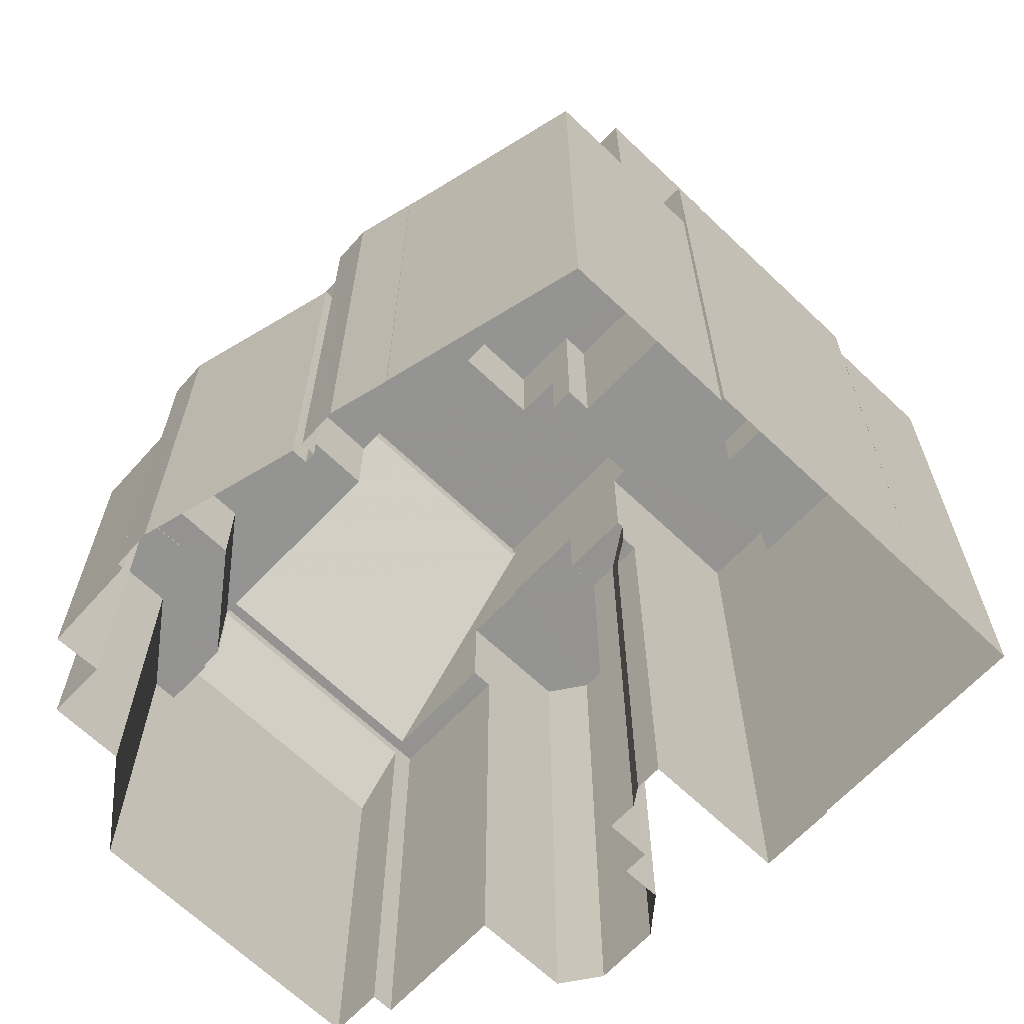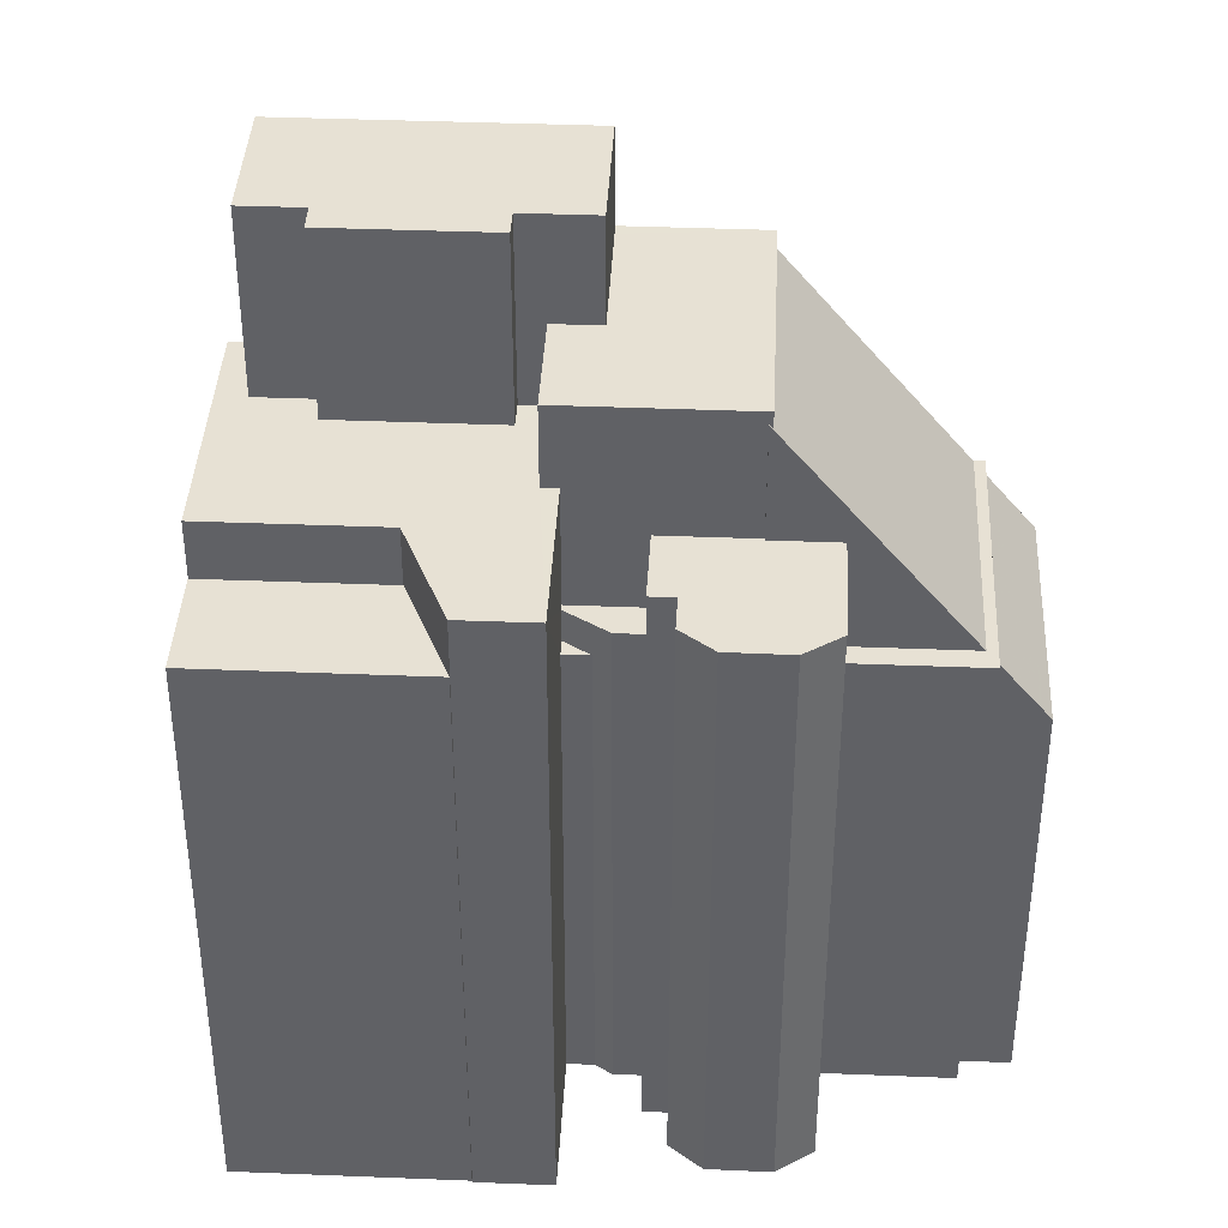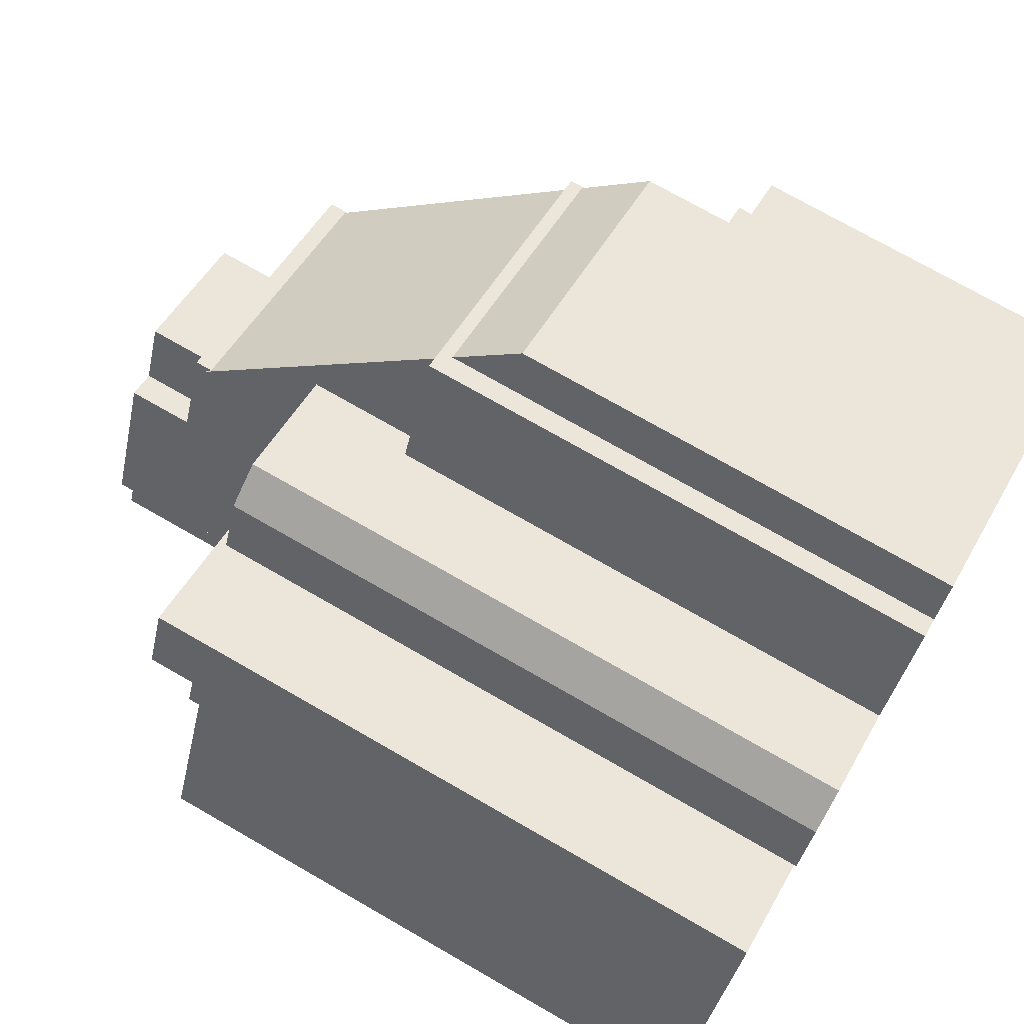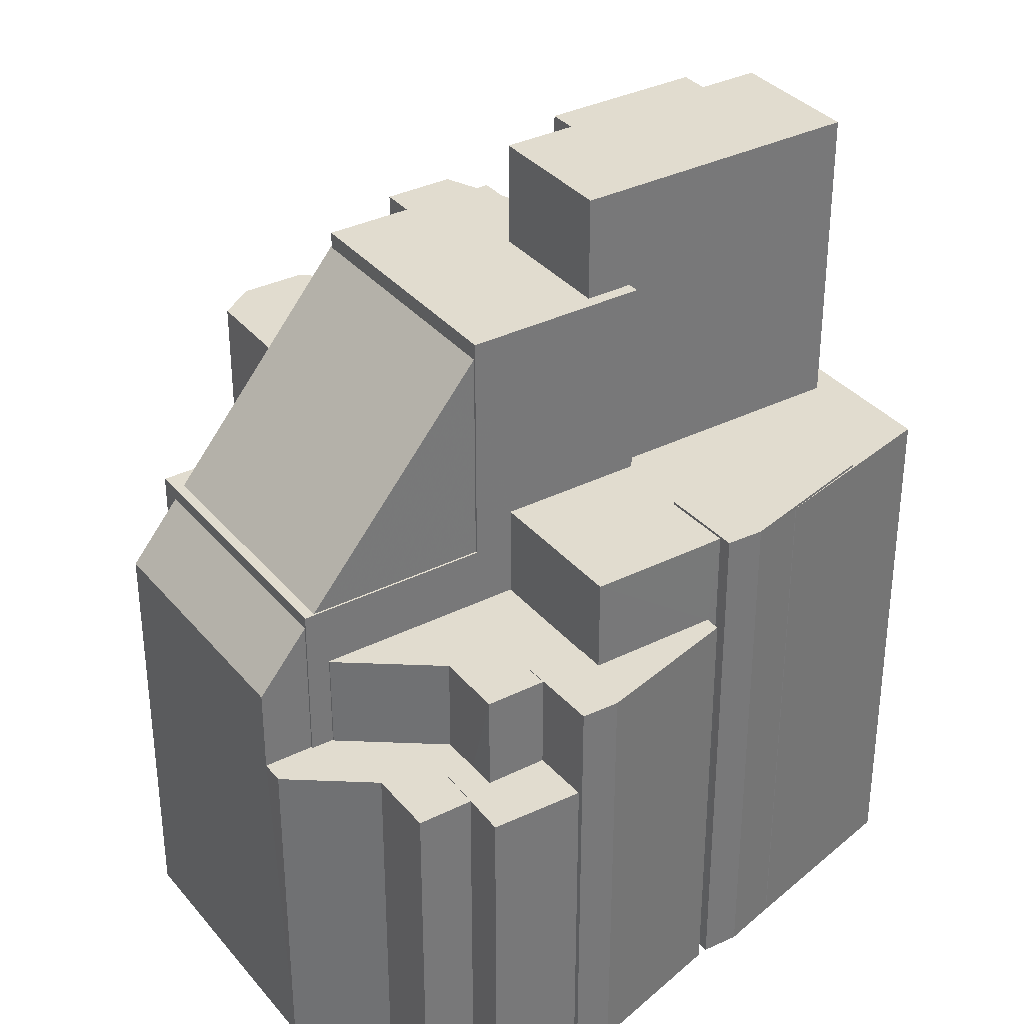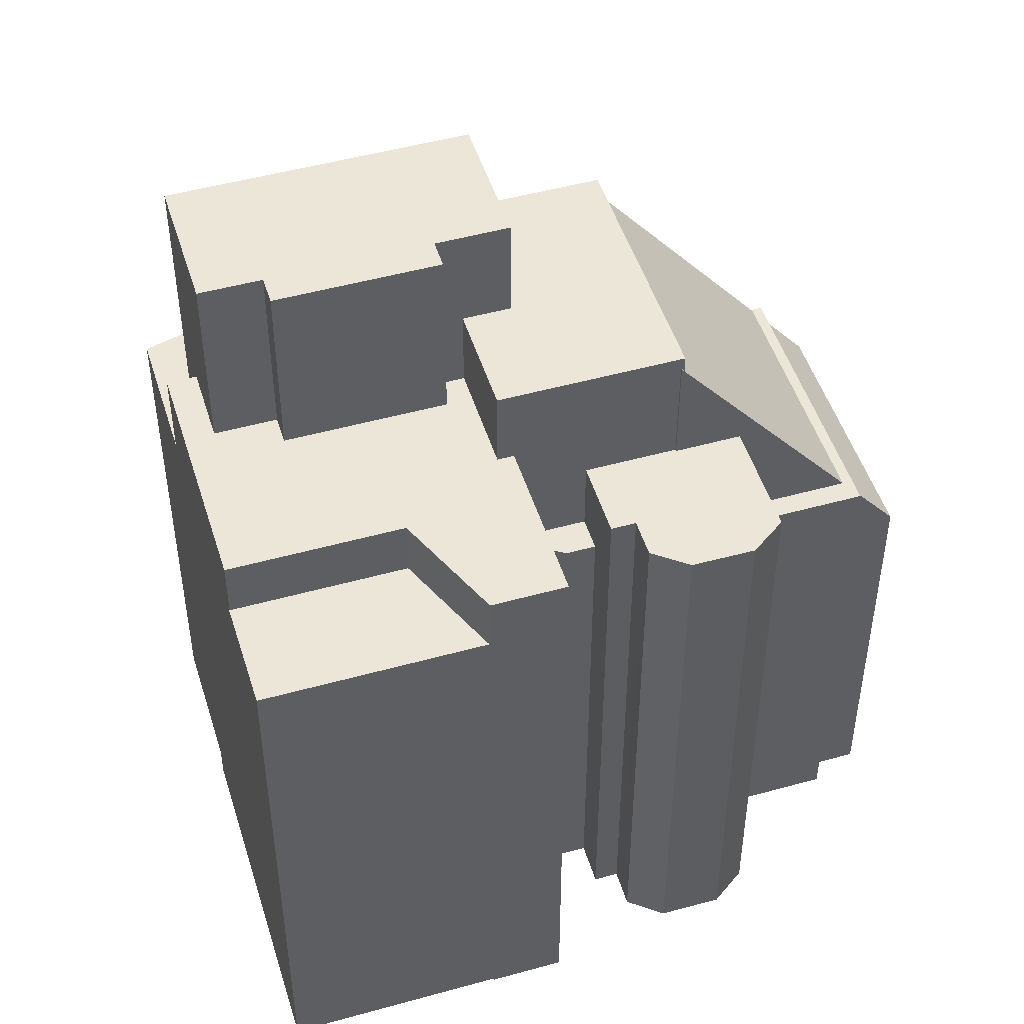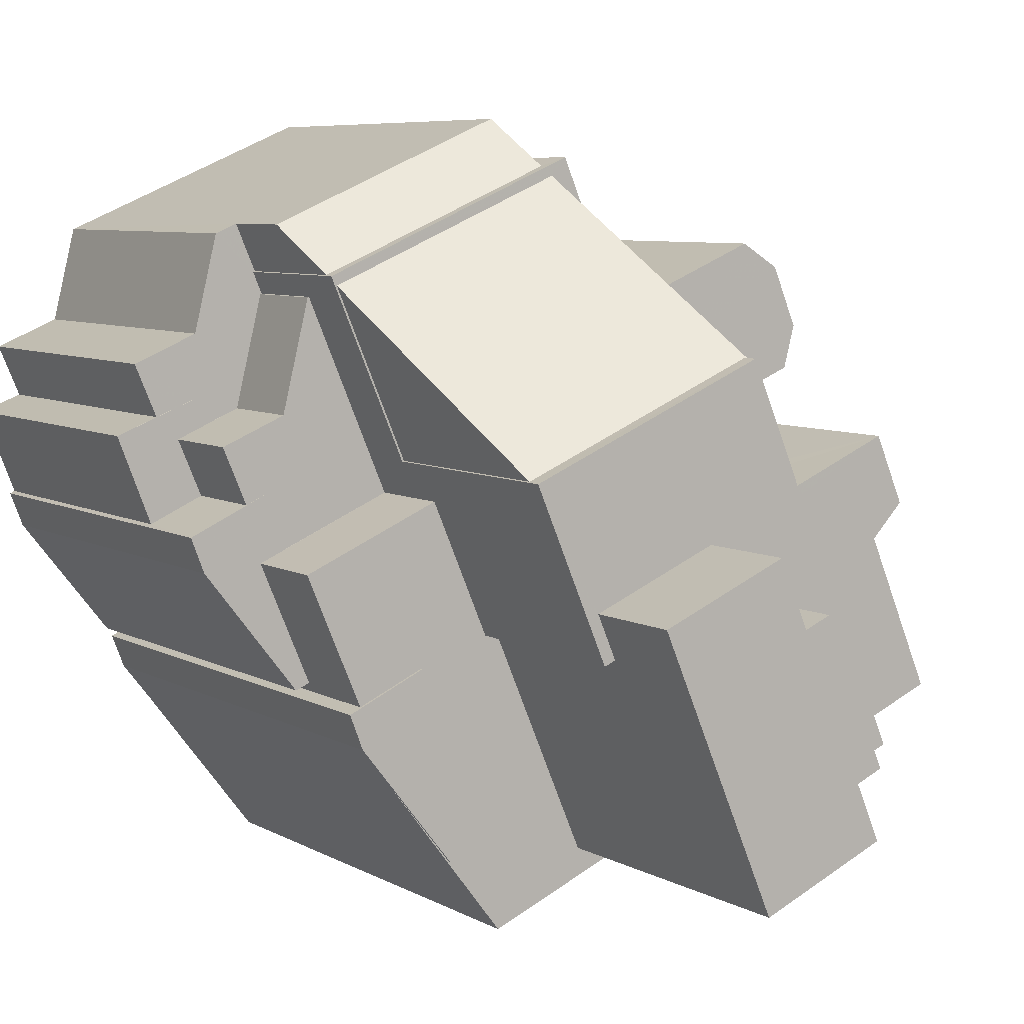
<metadata>
{"format":"obj","ext":"obj","renderer":"f3d","projection":"perspective","resolution":1024,"background":"white","views":[{"elev":-66.9,"azim":-20.6,"up":"+Z"},{"elev":39.6,"azim":115.9,"up":"+Z"},{"elev":73.5,"azim":119.9,"up":"+Y"},{"elev":34.5,"azim":-100.7,"up":"+Z"},{"elev":49.0,"azim":95.9,"up":"+Z"},{"elev":6.9,"azim":-32.9,"up":"+Y"}]}
</metadata>
<code>
v -1.22e+04 -3.825e+04 45.36
v -1.219e+04 -3.826e+04 45.36
v -1.22e+04 -3.825e+04 45.36
v -1.22e+04 -3.826e+04 45.36
v -1.22e+04 -3.826e+04 45.36
v -1.22e+04 -3.826e+04 46.99
v -1.22e+04 -3.826e+04 46.99
v -1.22e+04 -3.826e+04 46.99
v -1.22e+04 -3.826e+04 46.99
v -1.22e+04 -3.825e+04 46.99
v -1.22e+04 -3.825e+04 46.99
v -1.22e+04 -3.825e+04 46.99
v -1.22e+04 -3.825e+04 46.99
v -1.22e+04 -3.825e+04 46.99
v -1.22e+04 -3.825e+04 46.99
v -1.22e+04 -3.825e+04 46.99
v -1.22e+04 -3.826e+04 46.99
v -1.22e+04 -3.825e+04 46.99
v -1.22e+04 -3.826e+04 46.99
v -1.22e+04 -3.825e+04 49.26
v -1.22e+04 -3.825e+04 49.26
v -1.22e+04 -3.825e+04 49.26
v -1.221e+04 -3.825e+04 49.26
v -1.221e+04 -3.825e+04 49.26
v -1.221e+04 -3.825e+04 49.26
v -1.22e+04 -3.825e+04 49.26
v -1.221e+04 -3.825e+04 49.26
v -1.221e+04 -3.825e+04 42.71
v -1.22e+04 -3.825e+04 48.8
v -1.22e+04 -3.824e+04 42.71
v -1.22e+04 -3.825e+04 48.92
v -1.221e+04 -3.825e+04 48.8
v -1.22e+04 -3.825e+04 48.92
v -1.22e+04 -3.824e+04 40.67
v -1.221e+04 -3.825e+04 42.35
v -1.22e+04 -3.824e+04 42.36
v -1.221e+04 -3.824e+04 40.66
v -1.22e+04 -3.825e+04 45.75
v -1.22e+04 -3.825e+04 45.75
v -1.22e+04 -3.825e+04 45.75
v -1.22e+04 -3.825e+04 45.75
v -1.22e+04 -3.825e+04 45.75
v -1.22e+04 -3.824e+04 45.75
v -1.22e+04 -3.825e+04 45.75
v -1.22e+04 -3.825e+04 45.75
v -1.22e+04 -3.825e+04 45.75
v -1.22e+04 -3.825e+04 45.75
v -1.22e+04 -3.825e+04 42.71
v -1.22e+04 -3.825e+04 42.71
v -1.221e+04 -3.825e+04 42.71
v -1.221e+04 -3.825e+04 42.71
v -1.22e+04 -3.824e+04 42.71
v -1.221e+04 -3.825e+04 42.71
v -1.22e+04 -3.825e+04 42.71
v -1.22e+04 -3.825e+04 42.71
v -1.22e+04 -3.825e+04 42.71
v -1.221e+04 -3.825e+04 38.32
v -1.221e+04 -3.824e+04 38.32
v -1.221e+04 -3.824e+04 38.32
v -1.221e+04 -3.825e+04 38.32
v -1.221e+04 -3.825e+04 38.32
v -1.221e+04 -3.825e+04 38.32
v -1.221e+04 -3.825e+04 38.32
v -1.221e+04 -3.825e+04 38.32
v -1.221e+04 -3.825e+04 38.32
v -1.221e+04 -3.825e+04 38.32
v -1.221e+04 -3.825e+04 38.32
v -1.221e+04 -3.825e+04 38.32
v -1.221e+04 -3.825e+04 38.34
v -1.221e+04 -3.825e+04 38.34
v -1.221e+04 -3.825e+04 38.34
v -1.221e+04 -3.825e+04 38.34
v -1.221e+04 -3.825e+04 38.34
v -1.222e+04 -3.825e+04 38.34
v -1.221e+04 -3.825e+04 41.05
v -1.221e+04 -3.825e+04 41.05
v -1.221e+04 -3.825e+04 41.05
v -1.221e+04 -3.826e+04 41.05
v -1.221e+04 -3.826e+04 41.05
v -1.221e+04 -3.825e+04 41.05
v -1.221e+04 -3.825e+04 41.05
v -1.221e+04 -3.825e+04 41.02
v -1.221e+04 -3.825e+04 41.02
v -1.221e+04 -3.825e+04 41.02
v -1.221e+04 -3.825e+04 41.02
v -1.221e+04 -3.825e+04 41.02
v -1.221e+04 -3.825e+04 41.02
v -1.221e+04 -3.825e+04 41.02
v -1.221e+04 -3.825e+04 41.02
v -1.221e+04 -3.826e+04 43.64
v -1.221e+04 -3.825e+04 43.64
v -1.221e+04 -3.826e+04 43.64
v -1.221e+04 -3.825e+04 43.64
v -1.221e+04 -3.826e+04 43.64
v -1.221e+04 -3.826e+04 43.64
v -1.221e+04 -3.826e+04 43.64
v -1.221e+04 -3.826e+04 43.64
v -1.221e+04 -3.826e+04 43.64
v -1.221e+04 -3.825e+04 43.64
v -1.22e+04 -3.826e+04 43.64
v -1.22e+04 -3.826e+04 43.64
v -1.22e+04 -3.826e+04 43.64
v -1.221e+04 -3.825e+04 43.64
v -1.22e+04 -3.825e+04 43.64
v -1.22e+04 -3.825e+04 43.64
v -1.22e+04 -3.825e+04 43.64
v -1.22e+04 -3.825e+04 43.64
v -1.22e+04 -3.825e+04 43.64
v -1.221e+04 -3.826e+04 43.71
v -1.221e+04 -3.826e+04 43.71
v -1.221e+04 -3.826e+04 43.71
v -1.221e+04 -3.826e+04 43.71
v -1.221e+04 -3.826e+04 43.71
v -1.22e+04 -3.826e+04 52.17
v -1.22e+04 -3.825e+04 52.17
v -1.22e+04 -3.826e+04 52.17
v -1.22e+04 -3.826e+04 52.17
v -1.22e+04 -3.826e+04 52.17
v -1.22e+04 -3.825e+04 52.17
v -1.22e+04 -3.825e+04 52.17
v -1.221e+04 -3.825e+04 52.17
v -1.219e+04 -3.826e+04 28.82
v -1.22e+04 -3.825e+04 28.82
v -1.22e+04 -3.826e+04 28.82
v -1.22e+04 -3.826e+04 28.82
v -1.22e+04 -3.825e+04 28.82
v -1.22e+04 -3.826e+04 28.82
v -1.22e+04 -3.826e+04 28.82
v -1.22e+04 -3.825e+04 28.82
v -1.22e+04 -3.825e+04 28.82
v -1.221e+04 -3.824e+04 28.82
v -1.22e+04 -3.824e+04 28.82
v -1.22e+04 -3.824e+04 28.82
v -1.22e+04 -3.825e+04 28.82
v -1.22e+04 -3.825e+04 28.82
v -1.22e+04 -3.825e+04 28.82
v -1.22e+04 -3.825e+04 28.82
v -1.22e+04 -3.825e+04 28.82
v -1.22e+04 -3.825e+04 28.82
v -1.22e+04 -3.824e+04 28.82
v -1.22e+04 -3.825e+04 28.82
v -1.22e+04 -3.824e+04 28.82
v -1.22e+04 -3.825e+04 28.82
v -1.221e+04 -3.825e+04 28.82
v -1.221e+04 -3.825e+04 28.82
v -1.221e+04 -3.825e+04 28.82
v -1.221e+04 -3.825e+04 28.82
v -1.222e+04 -3.825e+04 28.82
v -1.221e+04 -3.825e+04 28.82
v -1.221e+04 -3.826e+04 28.82
v -1.221e+04 -3.826e+04 28.82
v -1.221e+04 -3.825e+04 28.82
v -1.221e+04 -3.826e+04 28.82
v -1.221e+04 -3.826e+04 28.82
v -1.221e+04 -3.826e+04 28.82
v -1.221e+04 -3.826e+04 28.82
v -1.22e+04 -3.825e+04 28.82
v -1.221e+04 -3.826e+04 28.82
v -1.221e+04 -3.826e+04 28.82
f 1 2 3
f 4 2 5
f 2 1 5
f 6 7 8
f 9 6 8
f 10 11 12
f 13 14 15
f 16 13 15
f 17 9 16
f 11 15 12
f 14 18 15
f 6 17 19
f 16 11 17
f 9 17 6
f 16 15 11
f 20 21 22
f 23 24 25
f 21 26 22
f 27 24 23
f 22 26 25
f 24 22 25
f 28 29 30
f 30 29 31
f 28 32 29
f 31 29 33
f 34 35 36
f 34 37 35
f 38 39 40
f 40 41 42
f 38 43 44
f 45 46 42
f 38 47 43
f 46 47 42
f 42 38 40
f 42 47 38
f 48 49 30
f 50 28 51
f 49 52 30
f 51 28 53
f 30 52 53
f 28 30 53
f 54 55 56
f 57 58 59
f 58 57 60
f 61 62 63
f 57 59 62
f 61 63 64
f 57 65 66
f 65 62 67
f 68 67 61
f 67 62 61
f 57 62 65
f 69 70 71
f 72 71 73
f 73 71 74
f 71 70 74
f 75 76 77
f 78 79 77
f 78 77 80
f 77 76 81
f 77 81 80
f 82 83 84
f 85 86 82
f 83 87 84
f 85 82 88
f 88 84 89
f 82 84 88
f 90 91 92
f 91 90 93
f 94 95 96
f 95 97 96
f 98 99 90
f 100 101 102
f 97 101 100
f 96 97 98
f 99 93 90
f 98 103 99
f 98 100 103
f 97 100 98
f 104 105 106
f 105 107 106
f 107 108 106
f 109 110 111
f 111 112 113
f 111 110 112
f 114 115 116
f 117 116 118
f 119 120 121
f 116 115 119
f 118 119 121
f 116 119 118
f 3 2 122
f 123 3 122
f 2 124 122
f 2 4 124
f 125 124 4
f 5 125 4
f 16 3 13
f 13 3 126
f 16 1 3
f 126 3 123
f 7 101 8
f 8 101 127
f 7 102 101
f 127 101 128
f 129 56 130
f 107 18 108
f 55 108 56
f 130 56 14
f 108 18 14
f 56 108 14
f 14 13 126
f 130 14 126
f 9 8 5
f 8 127 5
f 127 125 5
f 5 16 9
f 5 1 16
f 12 21 20
f 12 15 21
f 27 99 103
f 27 23 99
f 25 26 32
f 26 29 32
f 51 25 32
f 50 51 32
f 29 26 33
f 39 33 40
f 107 105 40
f 33 26 21
f 18 21 15
f 107 40 18
f 40 33 18
f 18 33 21
f 31 44 30
f 30 44 48
f 38 44 31
f 38 31 33
f 39 38 33
f 50 32 28
f 37 34 58
f 59 58 131
f 131 58 132
f 58 34 132
f 133 132 34
f 36 133 34
f 60 35 37
f 58 60 37
f 46 134 135
f 46 45 134
f 45 136 134
f 45 42 136
f 42 137 136
f 42 41 137
f 40 105 104
f 40 104 41
f 104 137 41
f 104 138 137
f 48 44 49
f 139 49 140
f 140 49 43
f 49 44 43
f 43 141 140
f 43 47 141
f 47 135 141
f 47 46 135
f 60 57 35
f 133 36 142
f 57 53 35
f 142 36 52
f 36 53 52
f 35 53 36
f 139 142 52
f 49 139 52
f 54 56 129
f 143 54 129
f 85 88 51
f 57 66 85
f 53 57 85
f 93 99 23
f 88 93 51
f 25 93 23
f 51 93 25
f 53 85 51
f 144 59 131
f 144 62 59
f 145 63 146
f 145 64 63
f 146 62 144
f 146 63 62
f 147 74 148
f 147 73 74
f 70 64 74
f 74 64 148
f 70 61 64
f 148 64 145
f 61 70 69
f 68 61 69
f 147 149 73
f 84 87 76
f 149 81 73
f 87 72 73
f 81 76 87
f 81 87 73
f 79 78 150
f 151 79 150
f 150 80 152
f 150 78 80
f 81 149 152
f 80 81 152
f 84 76 75
f 89 84 75
f 86 65 67
f 82 86 67
f 66 86 85
f 66 65 86
f 72 87 83
f 71 72 83
f 69 82 67
f 67 68 69
f 83 82 69
f 71 83 69
f 101 97 153
f 128 101 153
f 153 95 154
f 153 97 95
f 91 79 92
f 92 79 155
f 91 77 79
f 155 79 151
f 156 154 95
f 94 156 95
f 104 106 157
f 138 104 157
f 108 54 106
f 106 54 157
f 108 55 54
f 157 54 143
f 89 75 88
f 88 75 93
f 93 75 91
f 75 77 91
f 96 109 94
f 156 94 158
f 158 94 111
f 94 109 111
f 158 113 159
f 158 111 113
f 113 112 92
f 112 90 92
f 159 113 92
f 155 159 92
f 96 110 109
f 96 98 110
f 90 112 110
f 98 90 110
f 10 119 115
f 11 10 115
f 17 115 114
f 17 11 115
f 19 114 116
f 19 17 114
f 6 116 117
f 6 19 116
f 102 7 100
f 100 7 118
f 118 7 117
f 7 6 117
f 121 24 27
f 121 27 118
f 27 100 118
f 27 103 100
f 24 121 120
f 22 24 120
f 12 20 10
f 10 20 119
f 119 20 120
f 20 22 120

</code>
